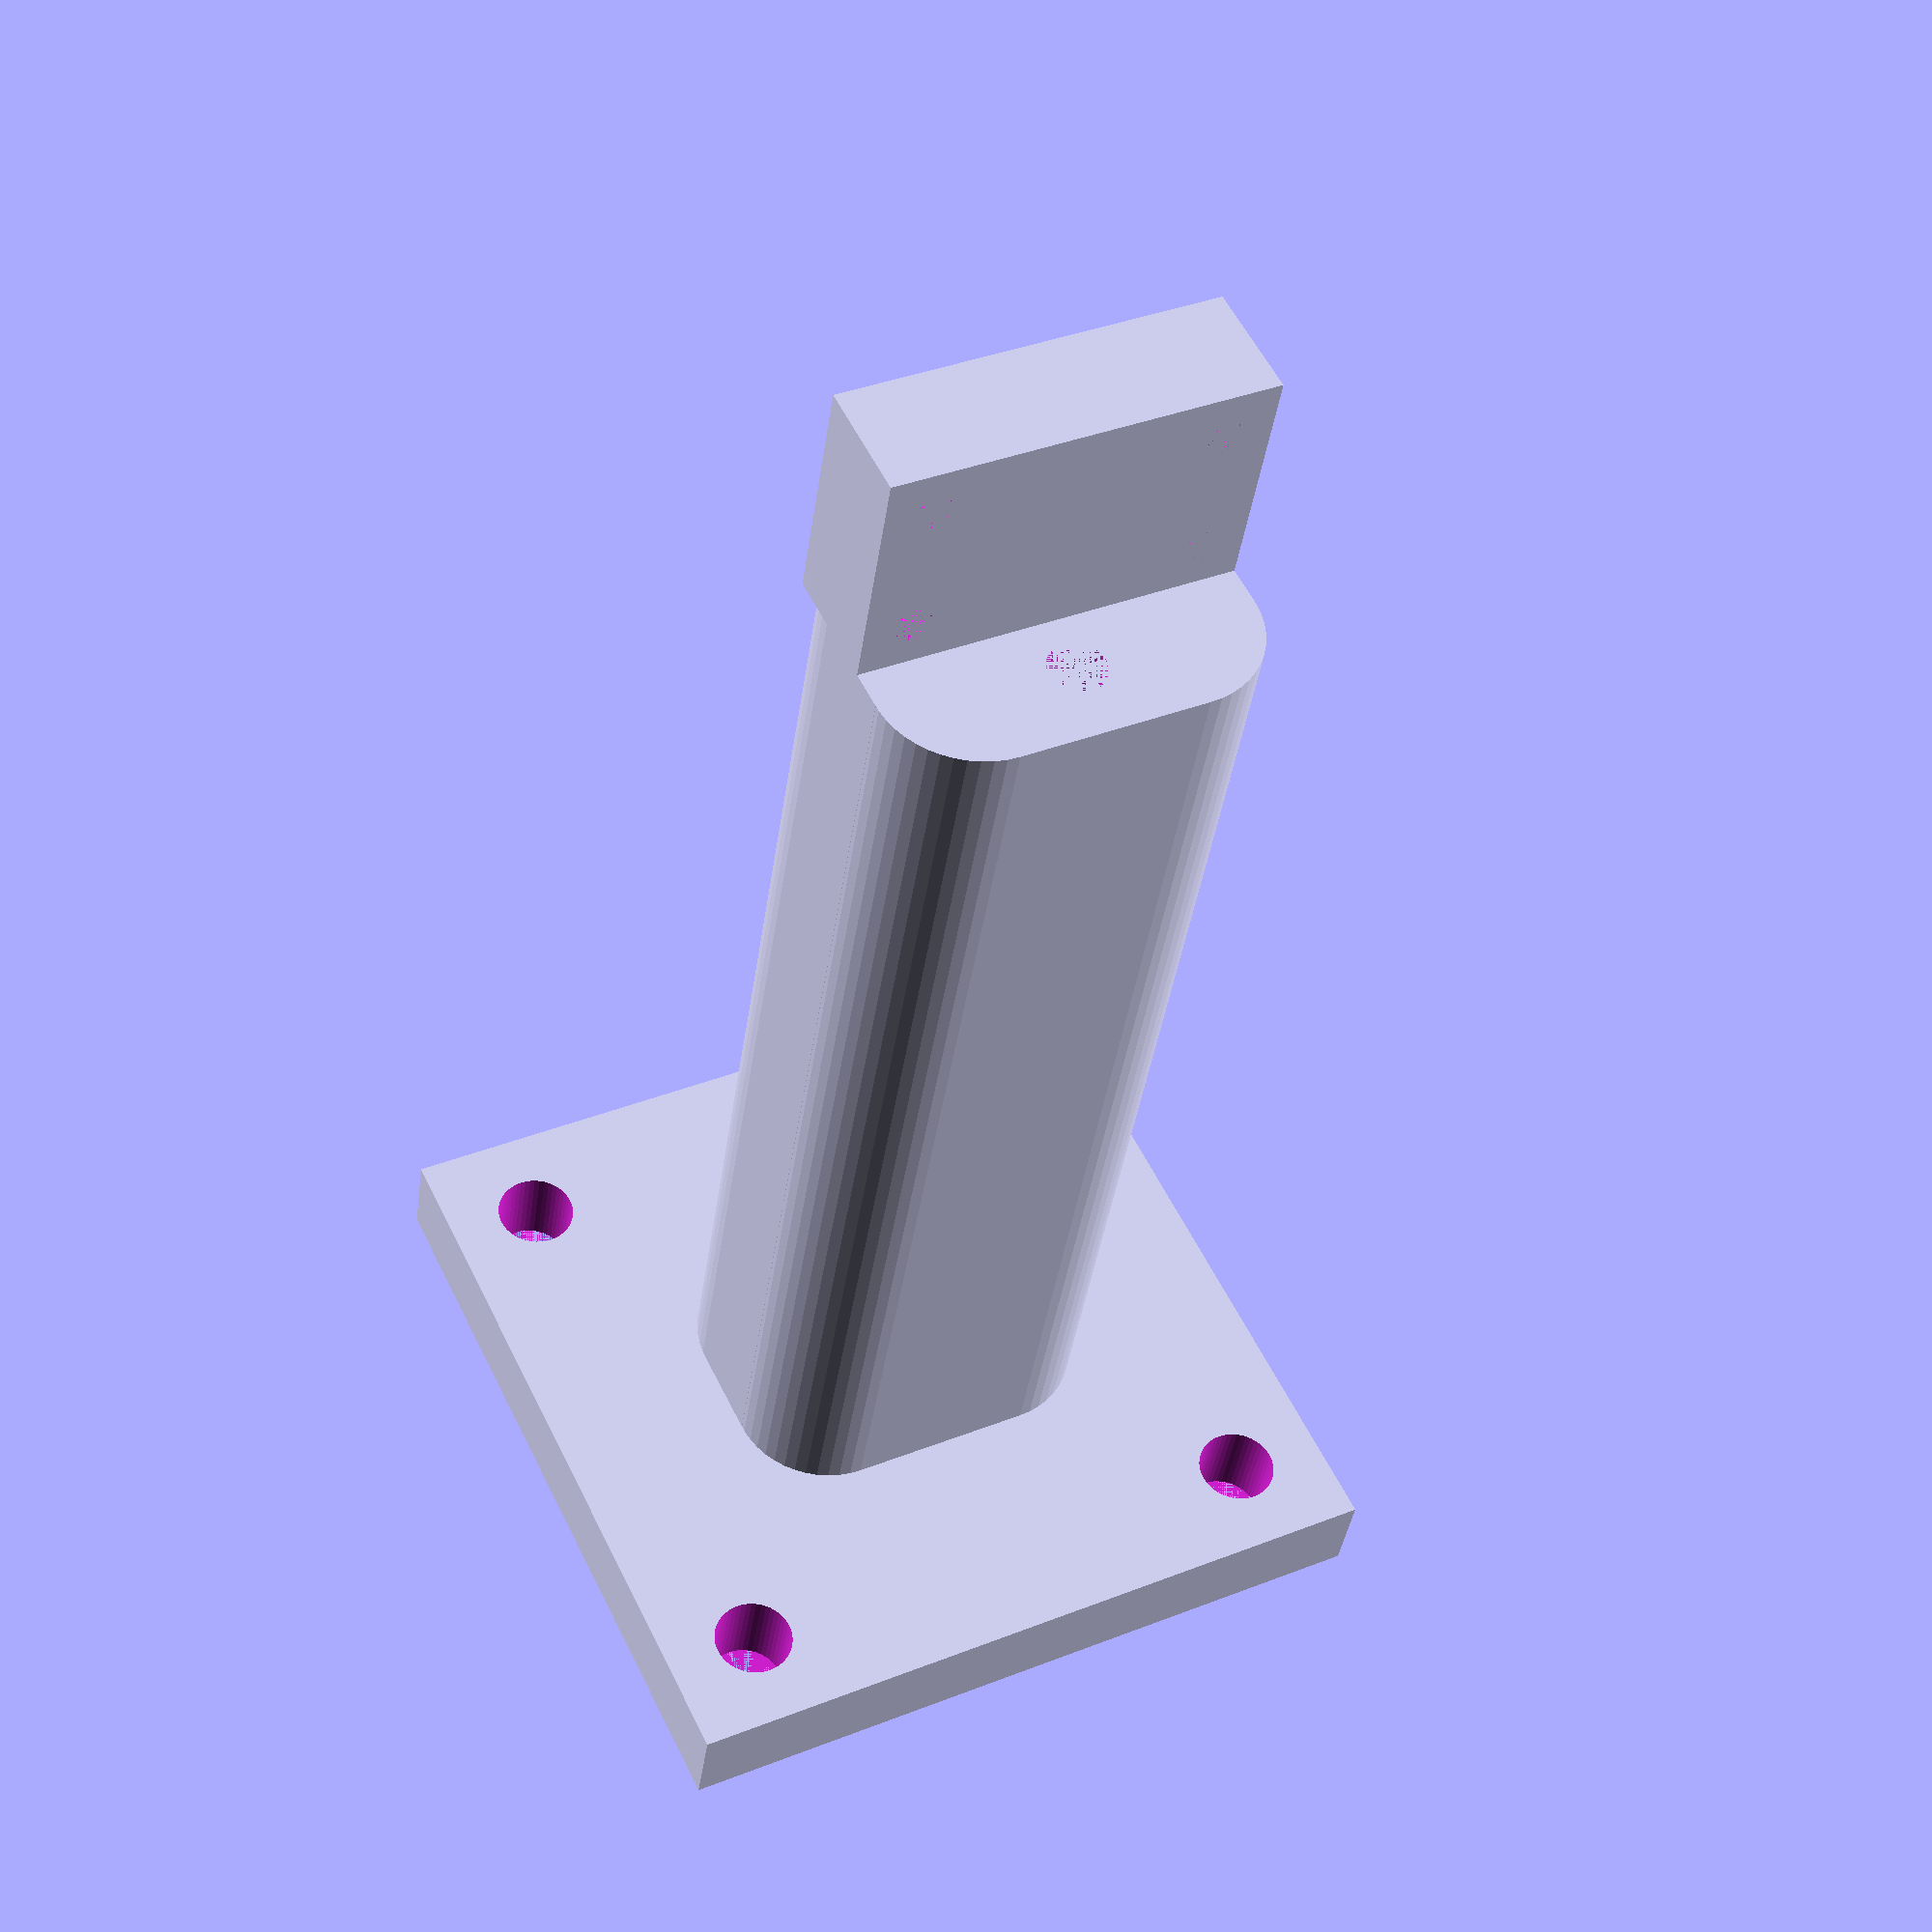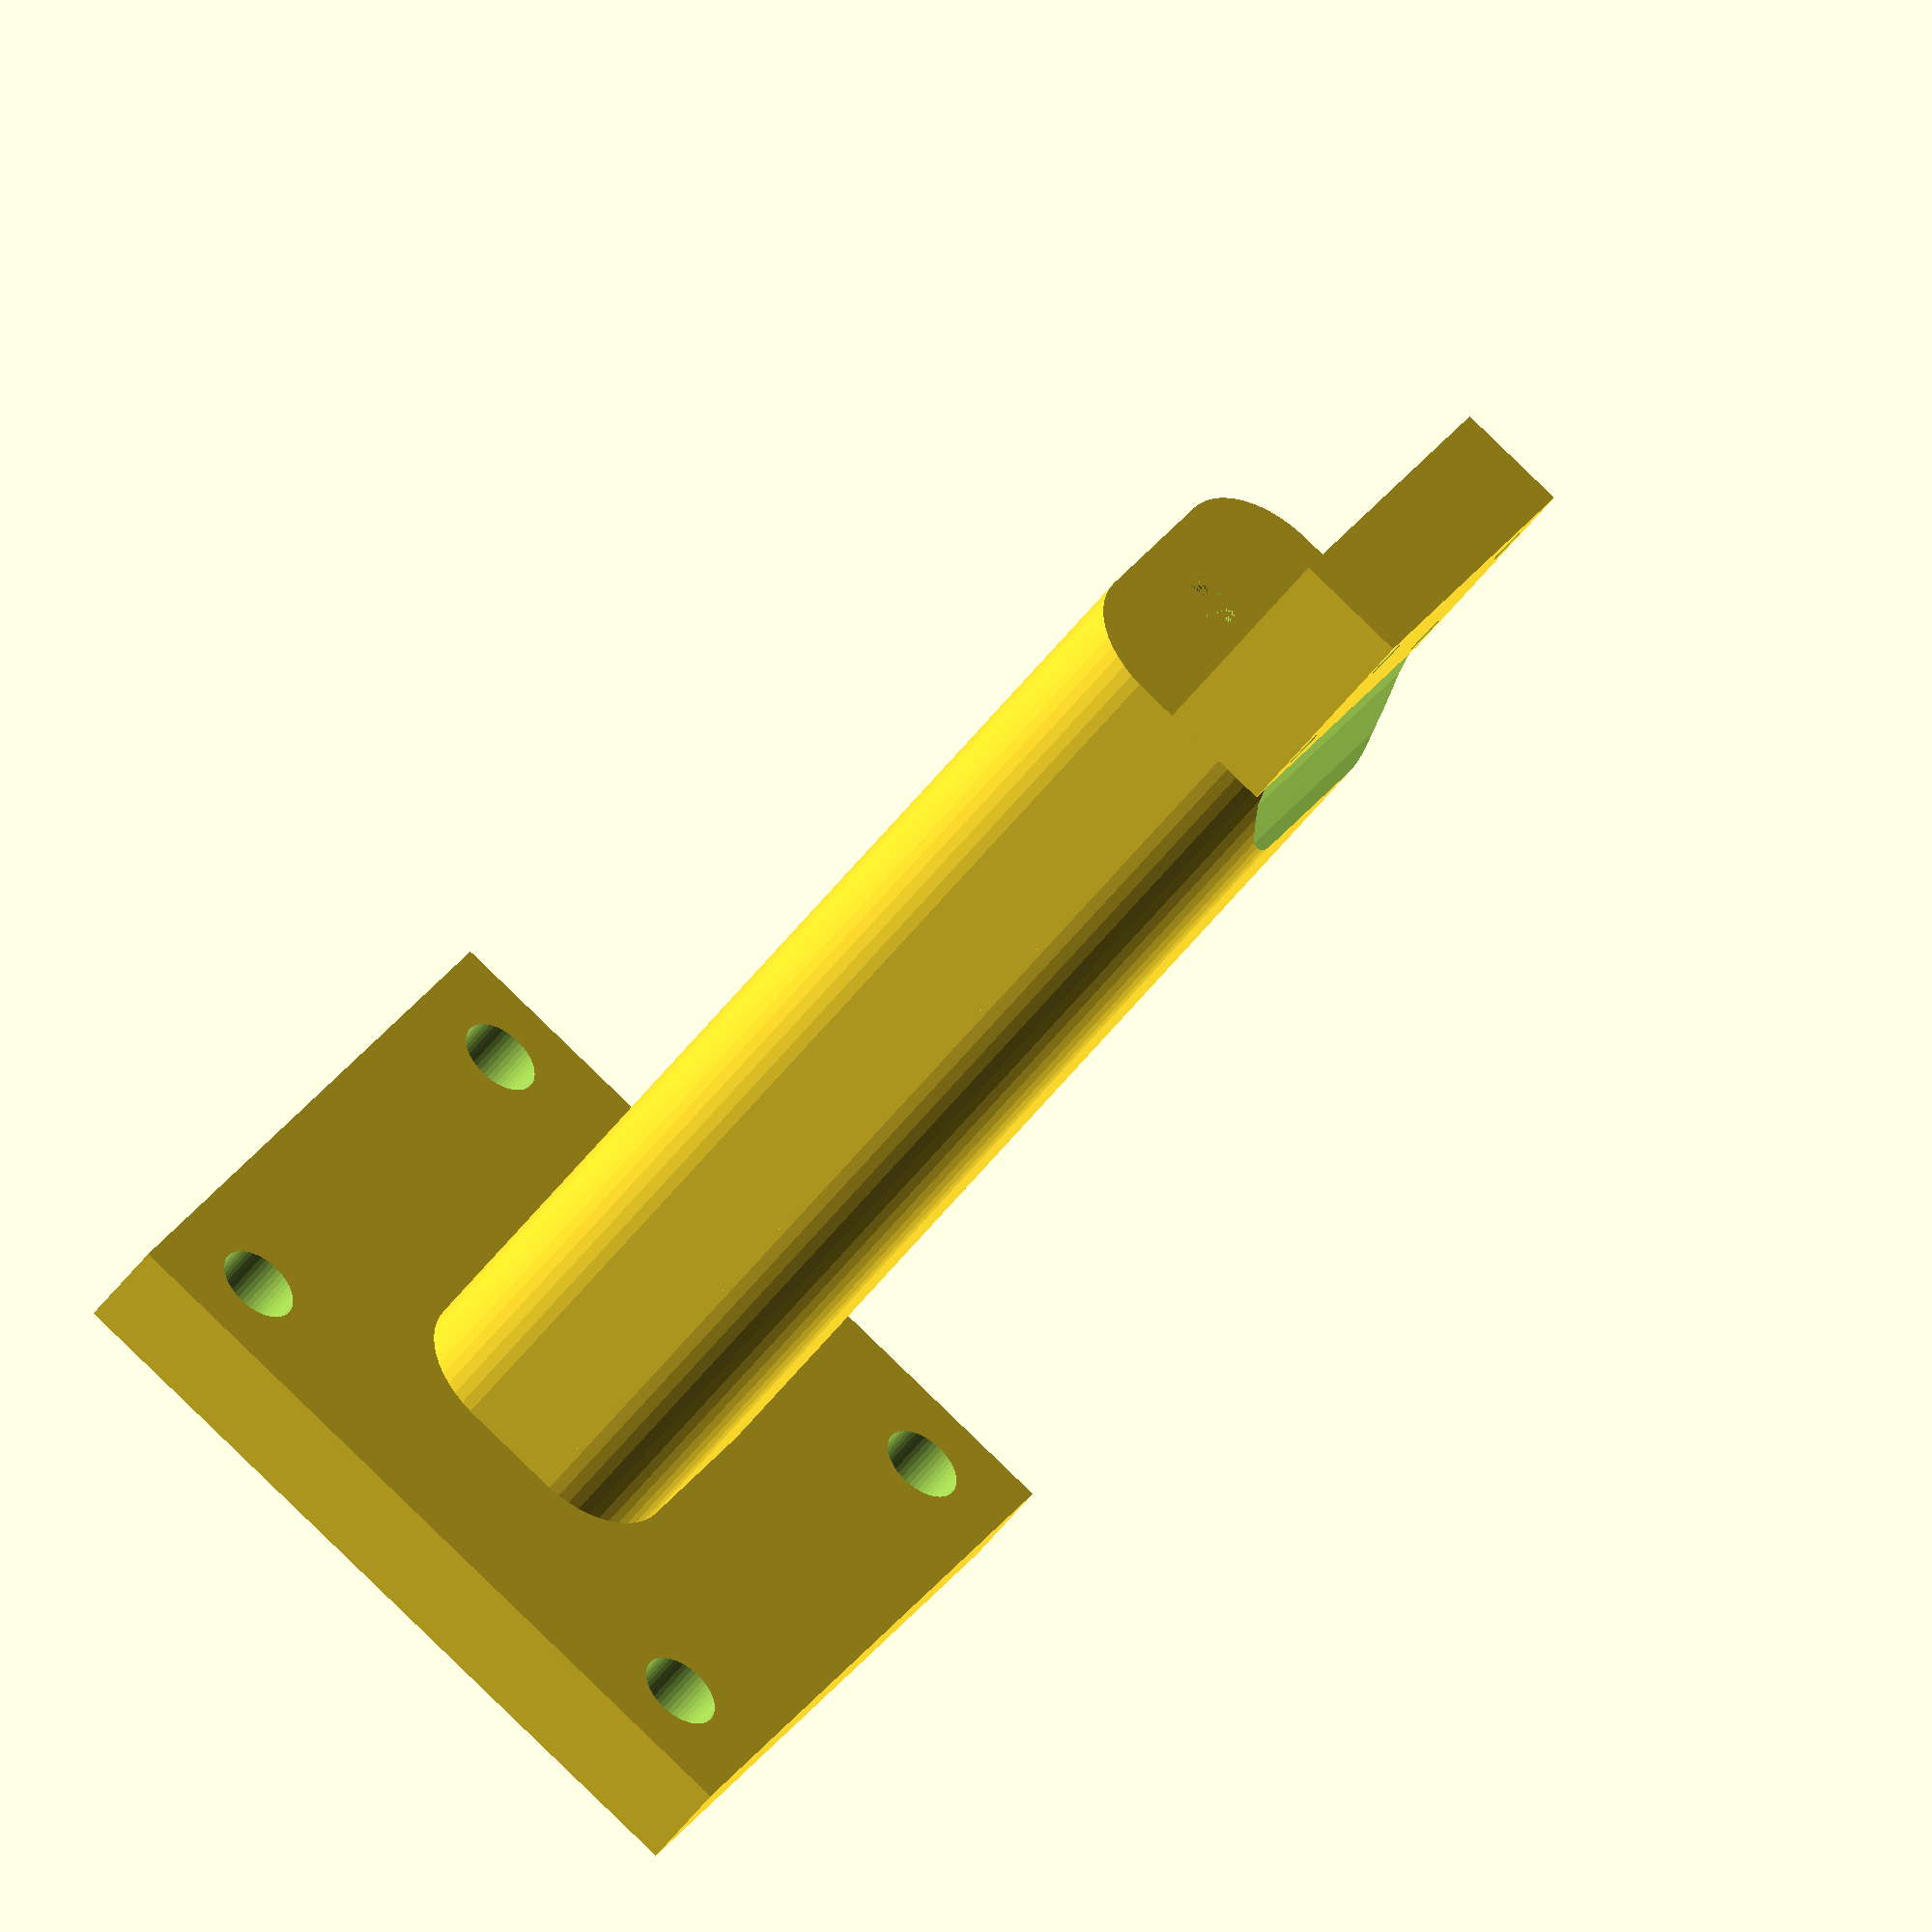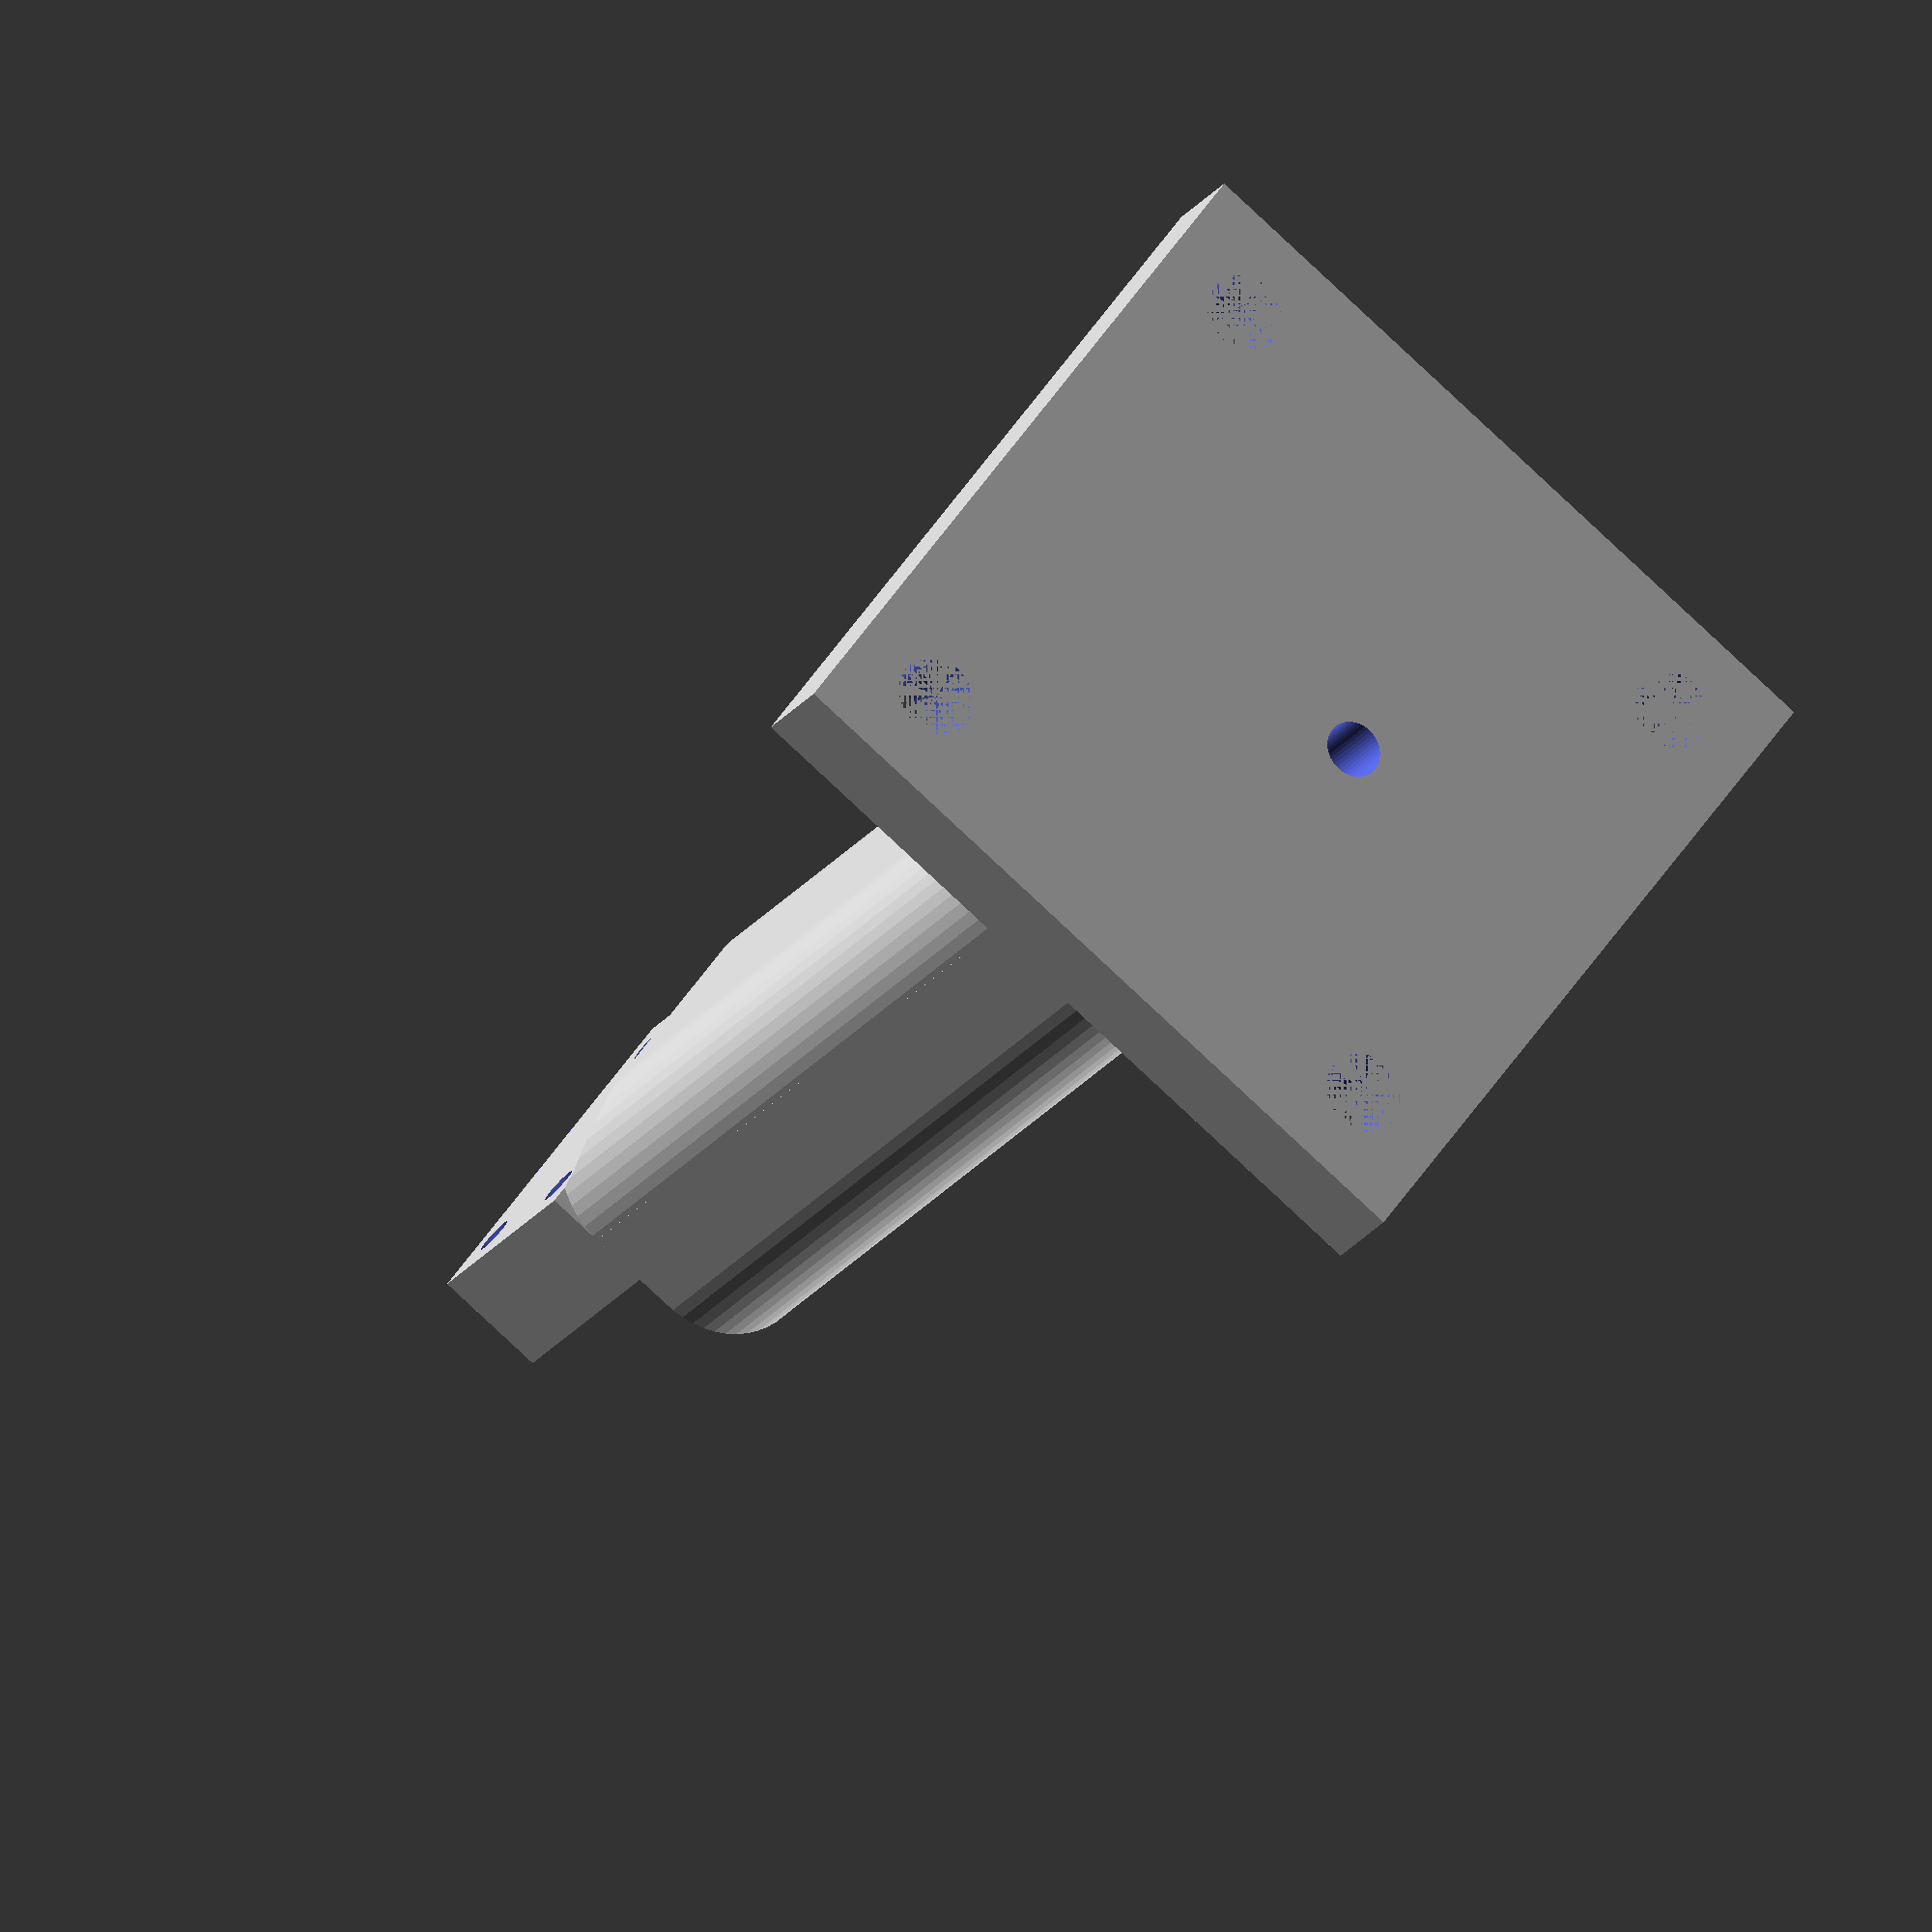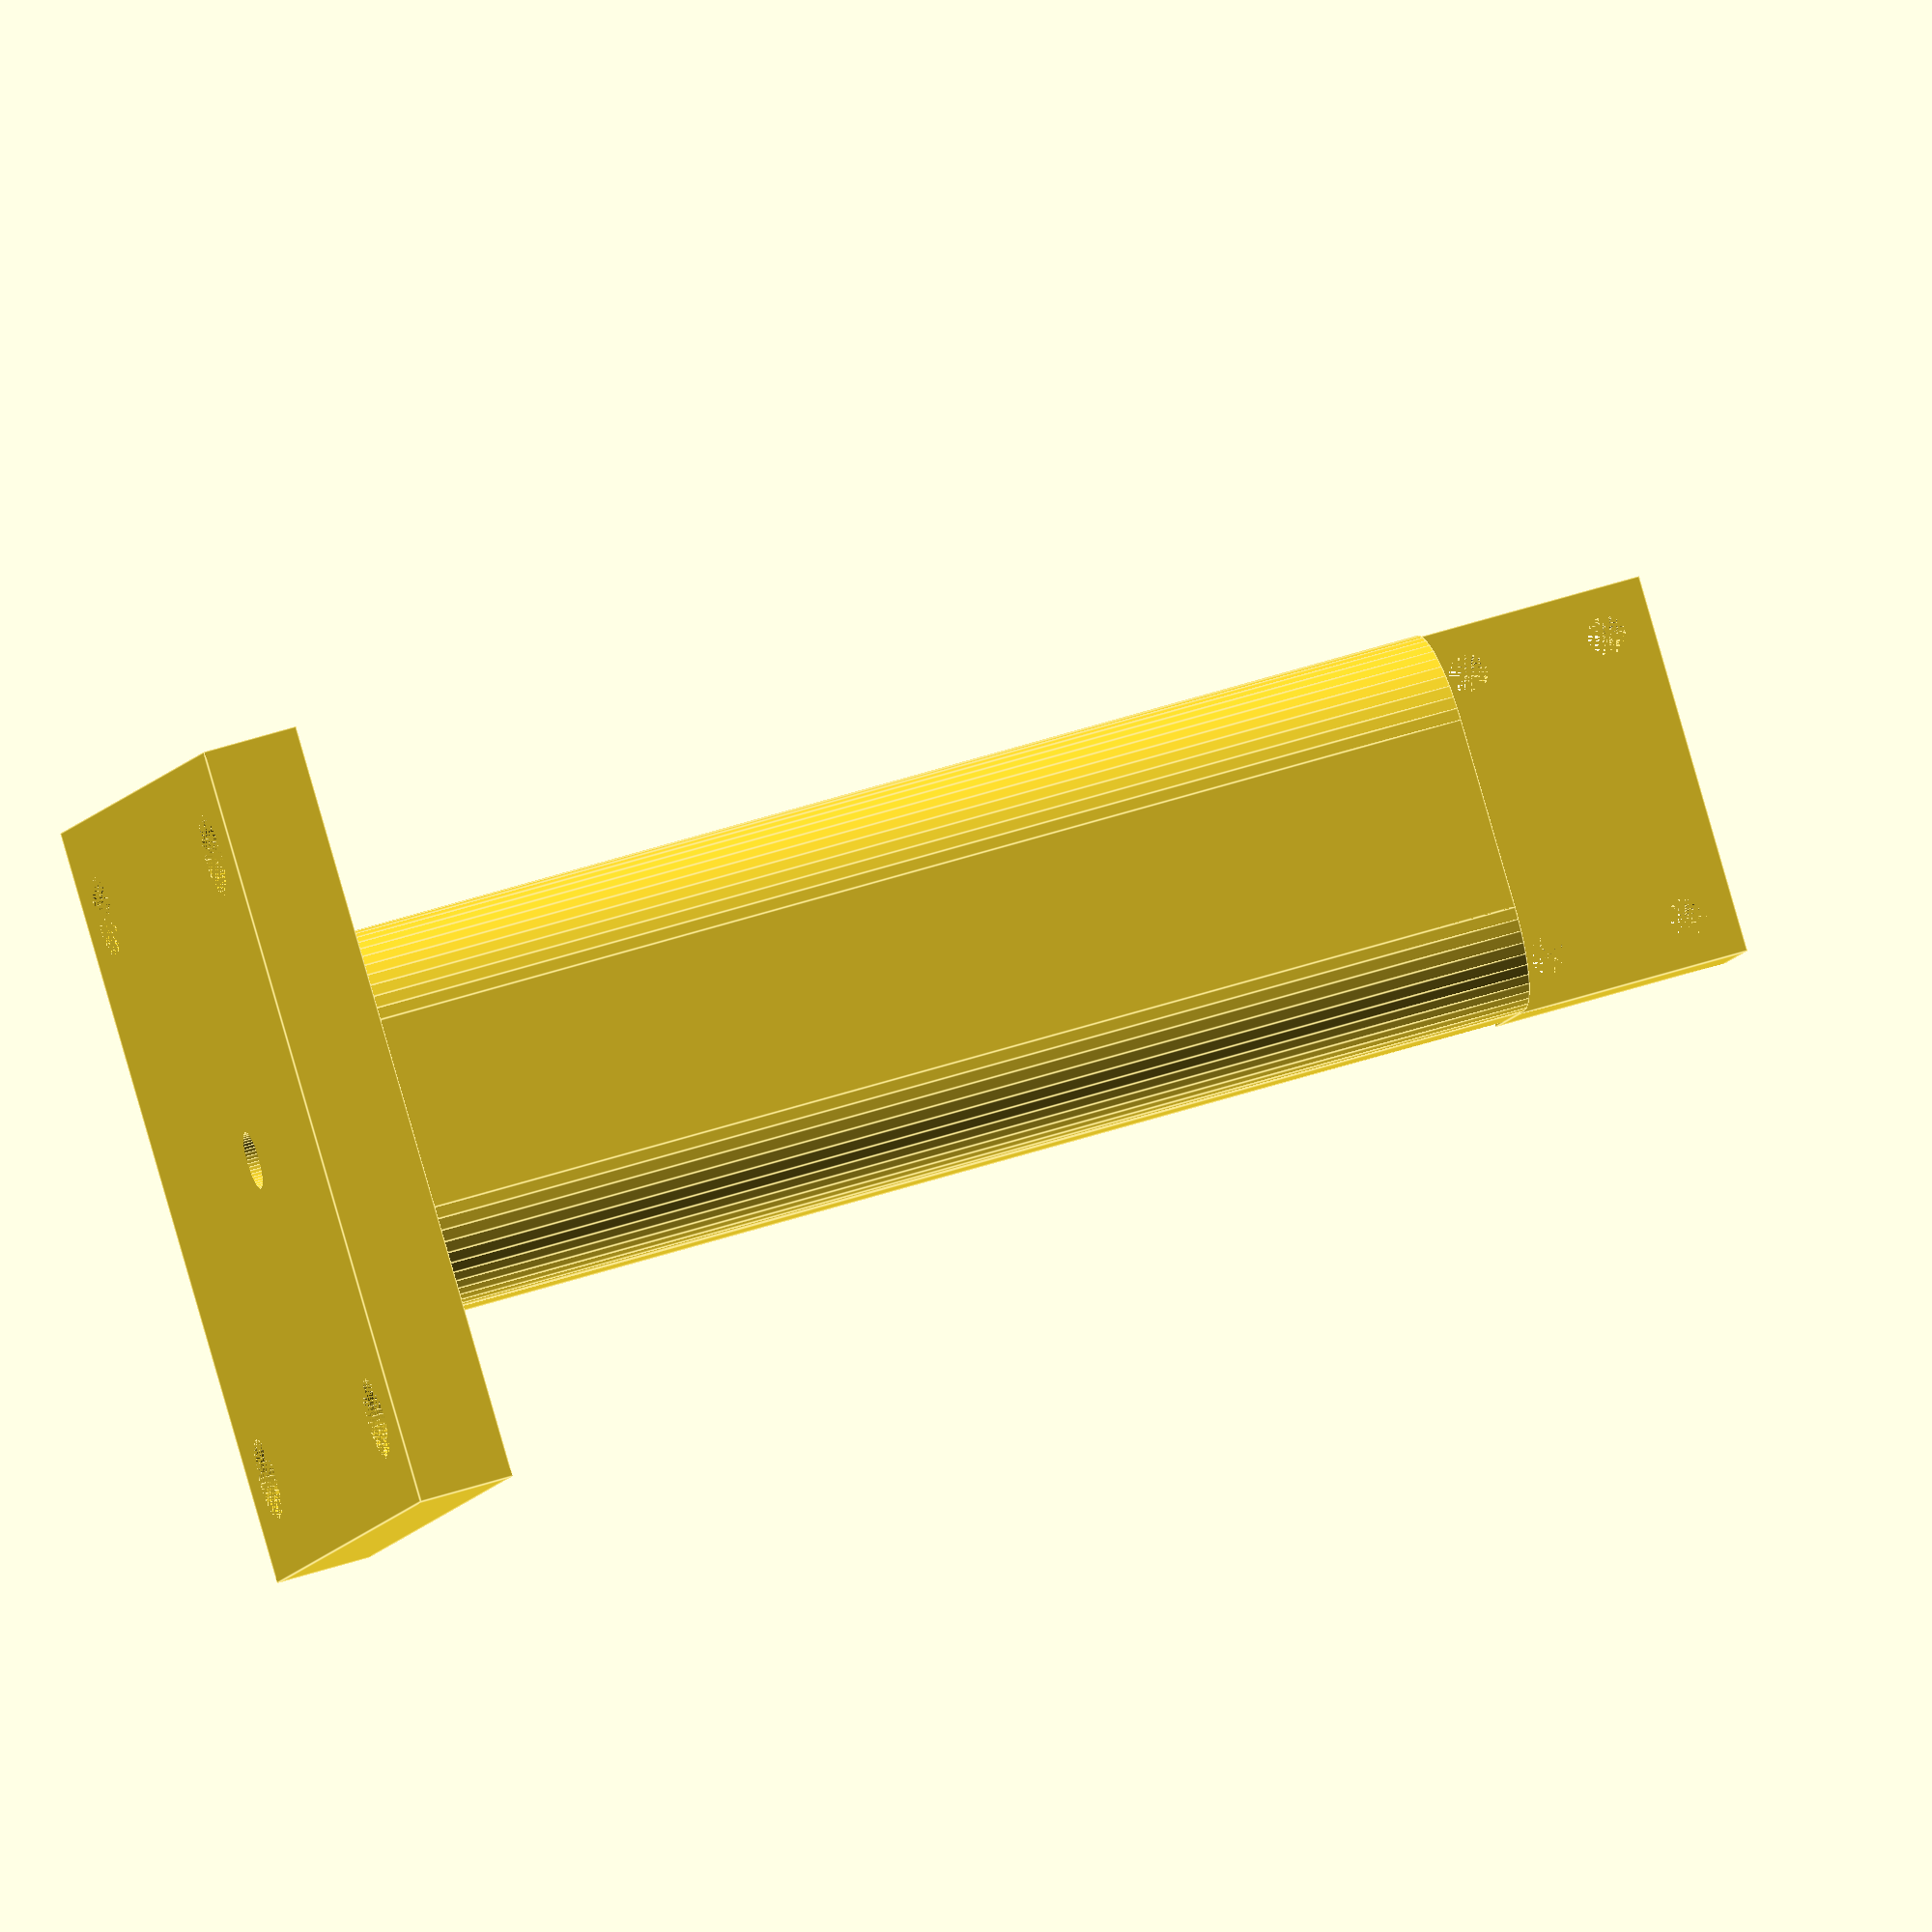
<openscad>
$fn=50;

module corner_holes(x_dist, y_dist, radius, depth){
    for(i = [0:1]){
        for(j = [0:1]){
            translate([i * x_dist - x_dist / 2, j * y_dist - y_dist / 2, 0])
            cylinder(depth, r1=radius, r2=radius, center=true);
        }
    }
}

module rounded_cube(width, length, height, corner_radius){
    cube_width = width - 2 * corner_radius;
    cube_height = height - 2 * corner_radius;
    
    translate([0, -cube_width/2, 0])
    cube([length, cube_width, height]);
    
    translate([0, -width/2, corner_radius])
    cube([length, width, cube_height]);
    
    // Bottom left
    translate([length / 2, width / 2 - corner_radius, corner_radius])
    rotate([0, 90, 0])
    cylinder(h = length, r = corner_radius, center=true);
    
    // Bottom right
    translate([length / 2, -width / 2 + corner_radius, corner_radius])
    rotate([0, 90, 0])
    cylinder(h = length, r = corner_radius, center=true);
    
    // Top right
    translate([length / 2, -width / 2 + corner_radius, height - width / 2 + corner_radius])
    rotate([0, 90, 0])
    cylinder(h = length, r = corner_radius, center=true);
    
    // Top left
    translate([length / 2, width / 2 - corner_radius, height - width / 2 + corner_radius])
    rotate([0, 90, 0])
    cylinder(h = length, r = corner_radius, center=true);
}

length = 125;
corner_radius = 10;
width = 40;
height = 30;
height_offset = 5;

inner_radius = 6;
center_hole_offset = 6;

hole_radius = 2;

hole_x_dist = 30;
hole_y_dist = 15;

plate_width = 40;
plate_depth = 25;
plate_height = 12;

thruster_radius = 48;

mounting_plate_size = 80;
mounting_plate_depth = 10;
mounting_plate_hole_radius = 4.25;


// Mounting point
translate([0, 0, -plate_height / 2])
rotate([0, 0, 90])
difference(){
    // Create plate
    translate([-width/2, -plate_depth/2, 0])
    cube([width, plate_depth, plate_height]);

    corner_holes(hole_x_dist, hole_y_dist, hole_radius, plate_height * 2);
}

// Handle
difference(){
    cube_width = width - 2 * corner_radius;
    cube_height = height - 2 * corner_radius;
    
    union(){
        translate([plate_depth / 2, 0, -height / 2 + height_offset])
        rounded_cube(width, length, height, corner_radius);
        
        // Mounting plate

        difference(){
        translate([length + mounting_plate_depth, -mounting_plate_size / 2, -mounting_plate_size / 2 + height_offset])
        cube([mounting_plate_depth, mounting_plate_size, mounting_plate_size]);
            
            hole_spacing = mounting_plate_size - 20;
            
            translate([length + mounting_plate_depth, 0, height_offset])
            rotate([0, 90, 0])
            corner_holes(hole_spacing, hole_spacing, mounting_plate_hole_radius, mounting_plate_depth * 2);
        }
    }
    
    // Thruster
    translate([0, 0, -thruster_radius - plate_height / 2 + 1.75])
    rotate([90, 0, 0])
    cylinder(width, thruster_radius, thruster_radius, center=true);
    
    // Center hole
    translate([plate_depth / 2, 0, height - plate_height - center_hole_offset])
    rotate([0, 90, 0])
    cylinder(h = length + mounting_plate_depth, r = inner_radius / 2);
}






</openscad>
<views>
elev=124.4 azim=278.7 roll=205.9 proj=p view=wireframe
elev=272.8 azim=36.4 roll=134.0 proj=o view=solid
elev=81.0 azim=129.9 roll=226.8 proj=o view=solid
elev=6.1 azim=163.6 roll=349.4 proj=o view=edges
</views>
